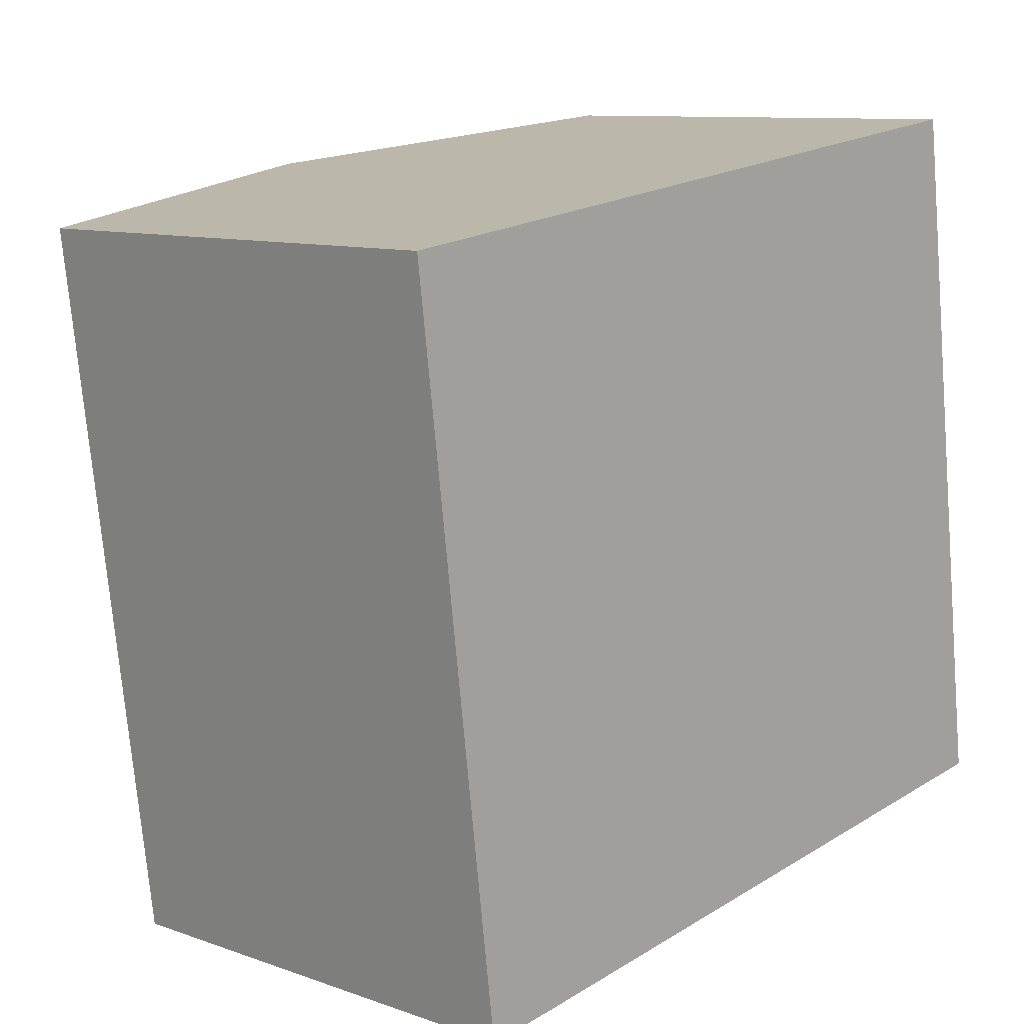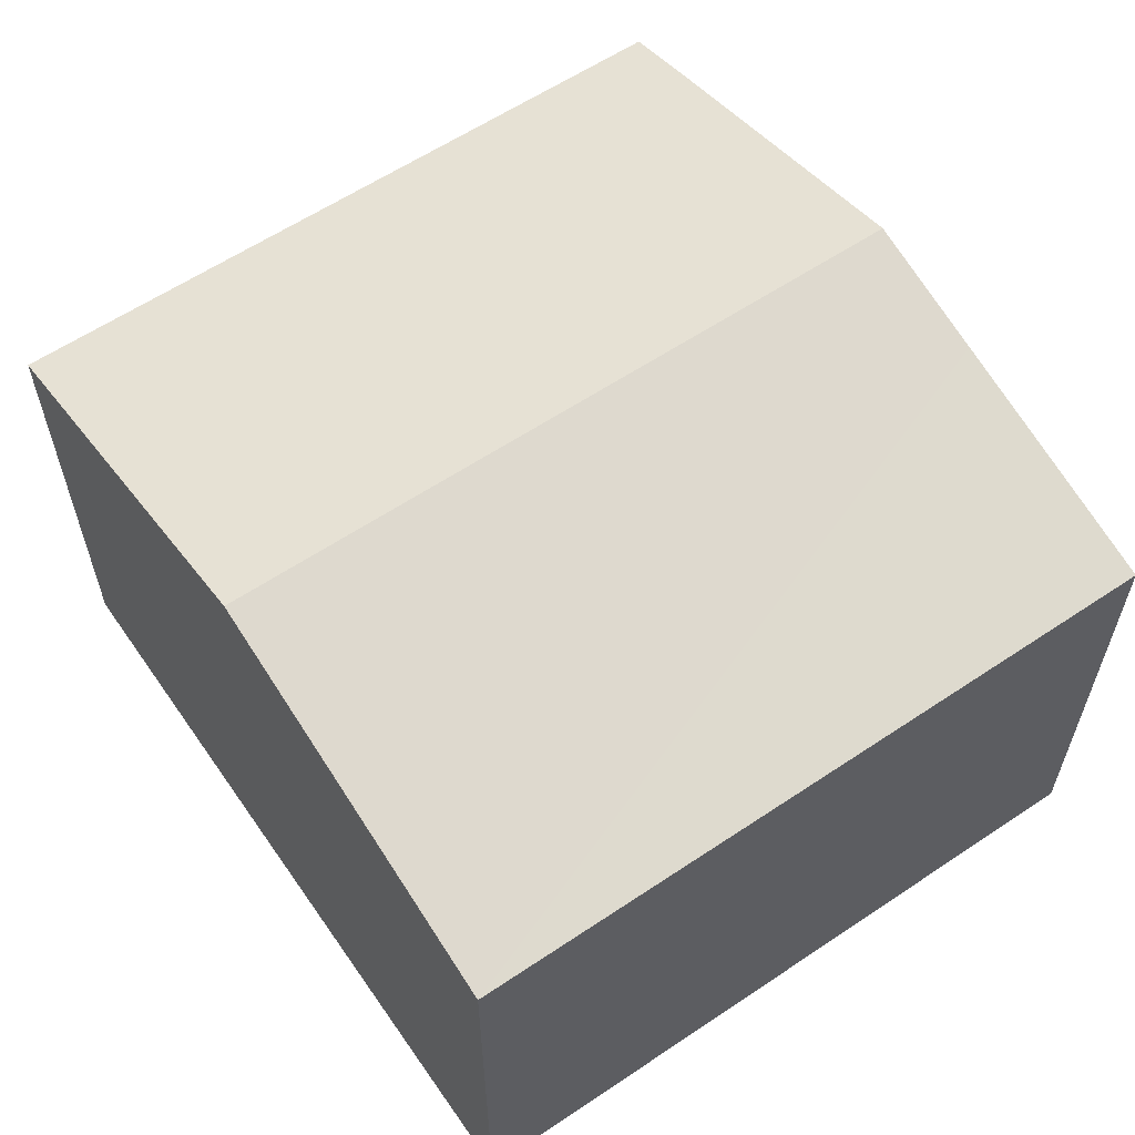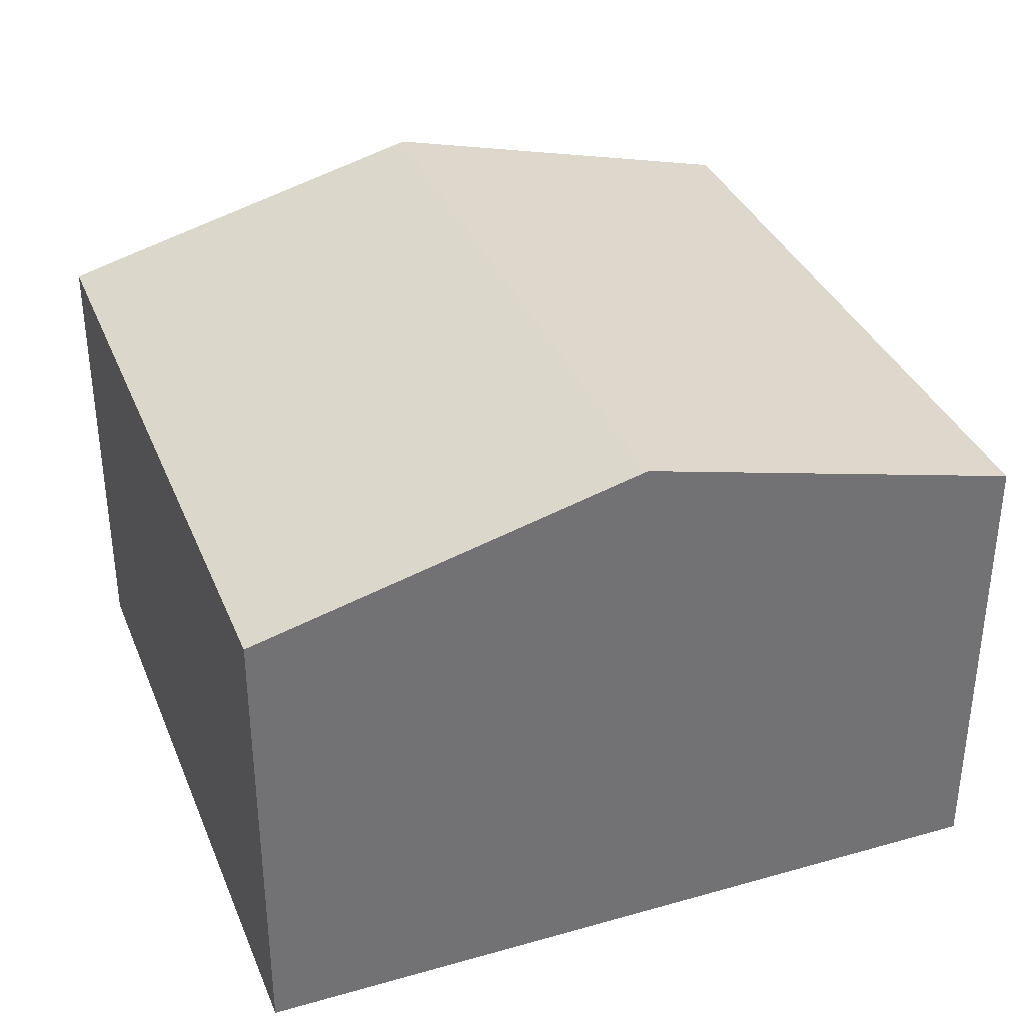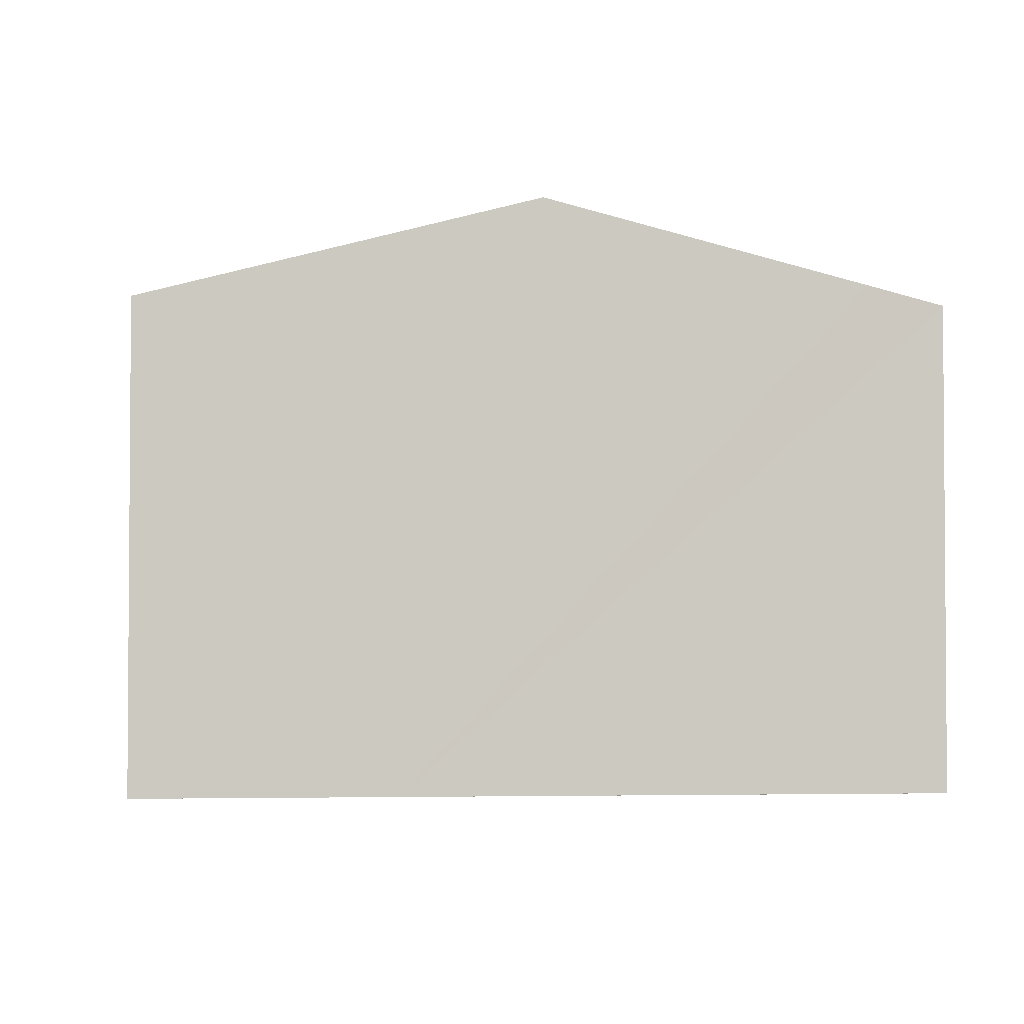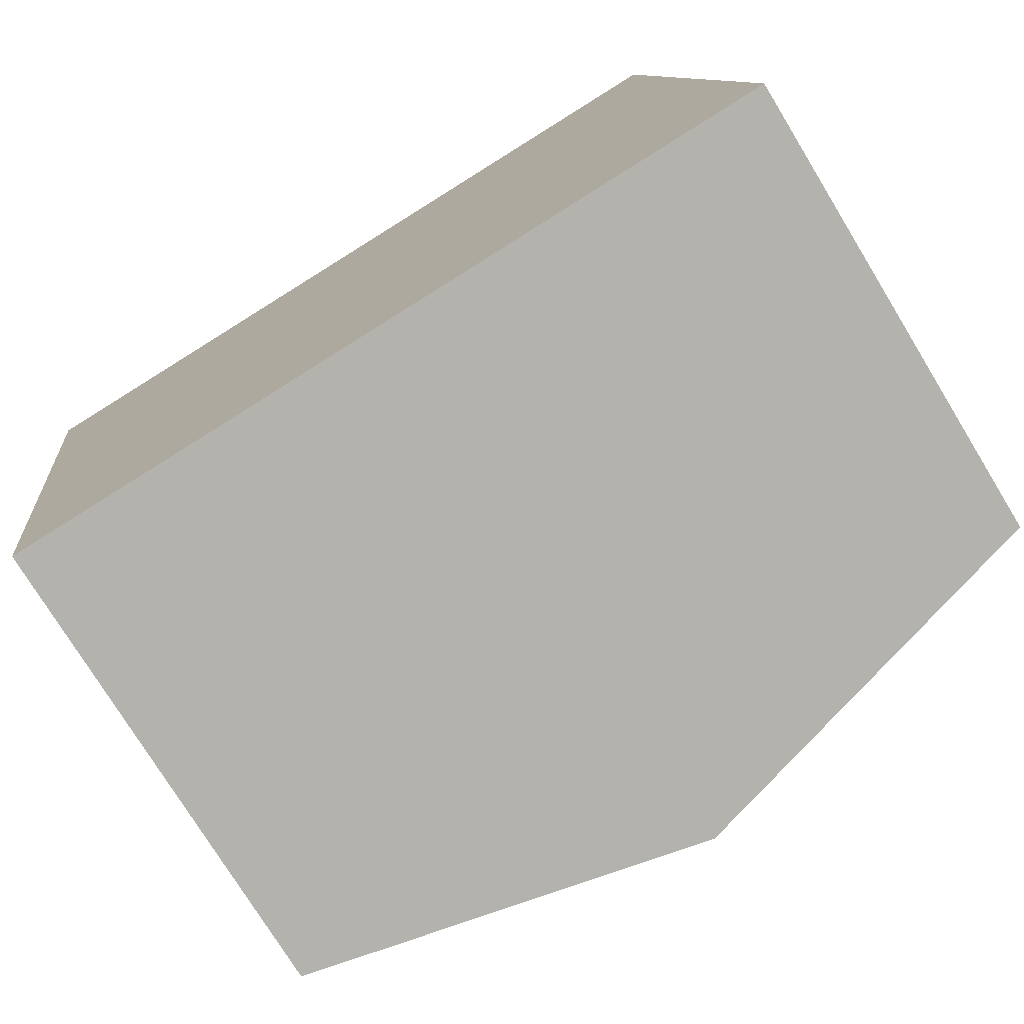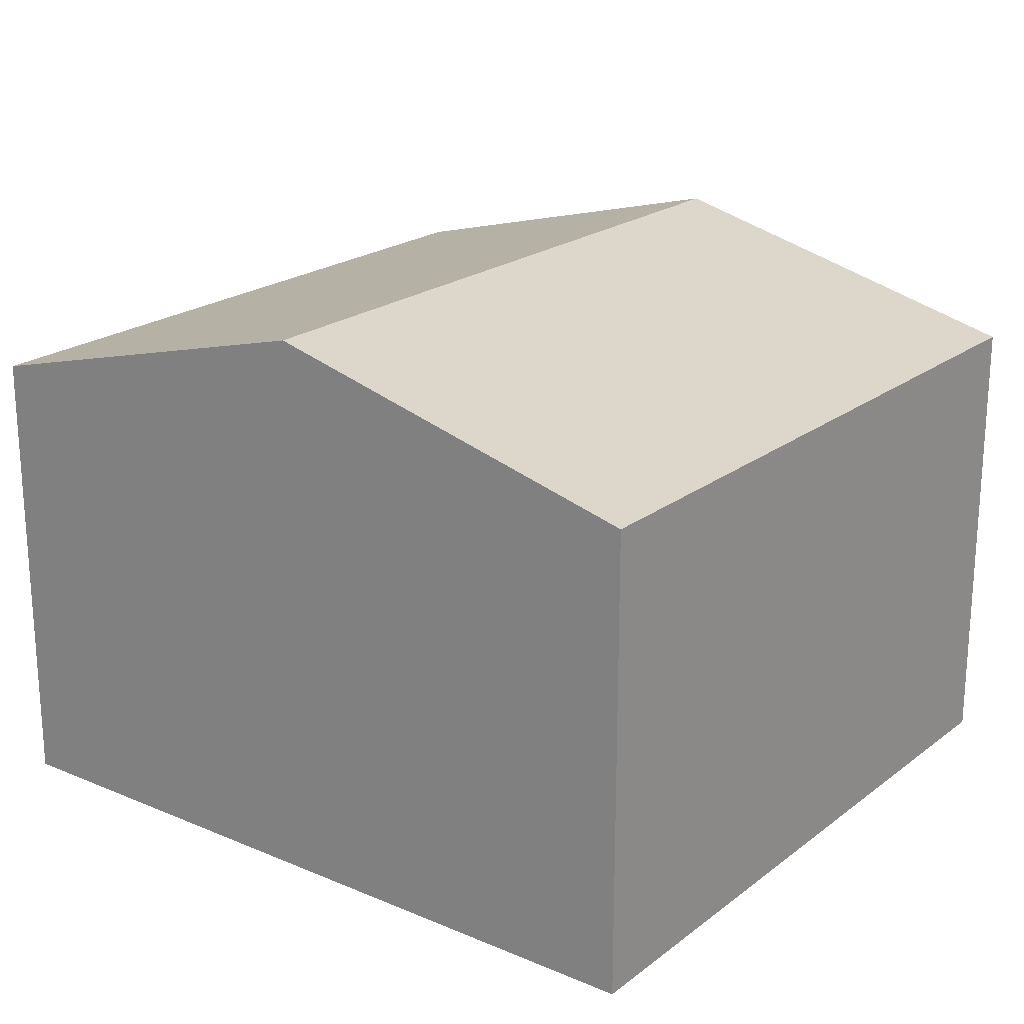
<metadata>
{"format":"obj","ext":"obj","renderer":"f3d","projection":"perspective","resolution":1024,"background":"white","views":[{"elev":10.0,"azim":-48.0,"up":"+Z"},{"elev":60.0,"azim":48.1,"up":"+Y"},{"elev":35.4,"azim":-27.8,"up":"+Y"},{"elev":-2.6,"azim":167.9,"up":"+Y"},{"elev":-75.3,"azim":31.4,"up":"+Z"},{"elev":21.2,"azim":29.7,"up":"+Y"}]}
</metadata>
<code>
v  8.925 7.785 -9.42
v  11.23 6.844 1.426
v  12.58 6.844 -8.964
v  5.613 8.292 0.713
v  6.961 8.292 -9.665
v  0 6.845 4.191e-16
v  2.409 7.118 -10.23
v  1.337 6.842 -10.35
v  0 0 0
v  1.337 6.34e-16 -10.35
v  5.613 -4.366e-17 0.713
v  11.23 -8.732e-17 1.426
v  12.58 5.489e-16 -8.964
v  8.925 5.768e-16 -9.42
v  6.961 5.918e-16 -9.665
v  2.409 6.266e-16 -10.23
g defaultobject
f 1 2 3
f 2 1 4
f 4 1 5
f 6 7 8
f 7 6 5
f 5 6 4
f 8 9 6
f 9 8 10
f 9 4 6
f 4 9 2
f 2 9 11
f 2 11 12
f 12 3 2
f 3 12 13
f 13 1 3
f 1 13 5
f 5 13 7
f 7 13 14
f 7 14 8
f 8 14 10
f 10 14 15
f 10 15 16
f 11 13 12
f 13 11 9
f 13 9 10
f 13 10 14
f 14 10 15
f 15 10 16

</code>
